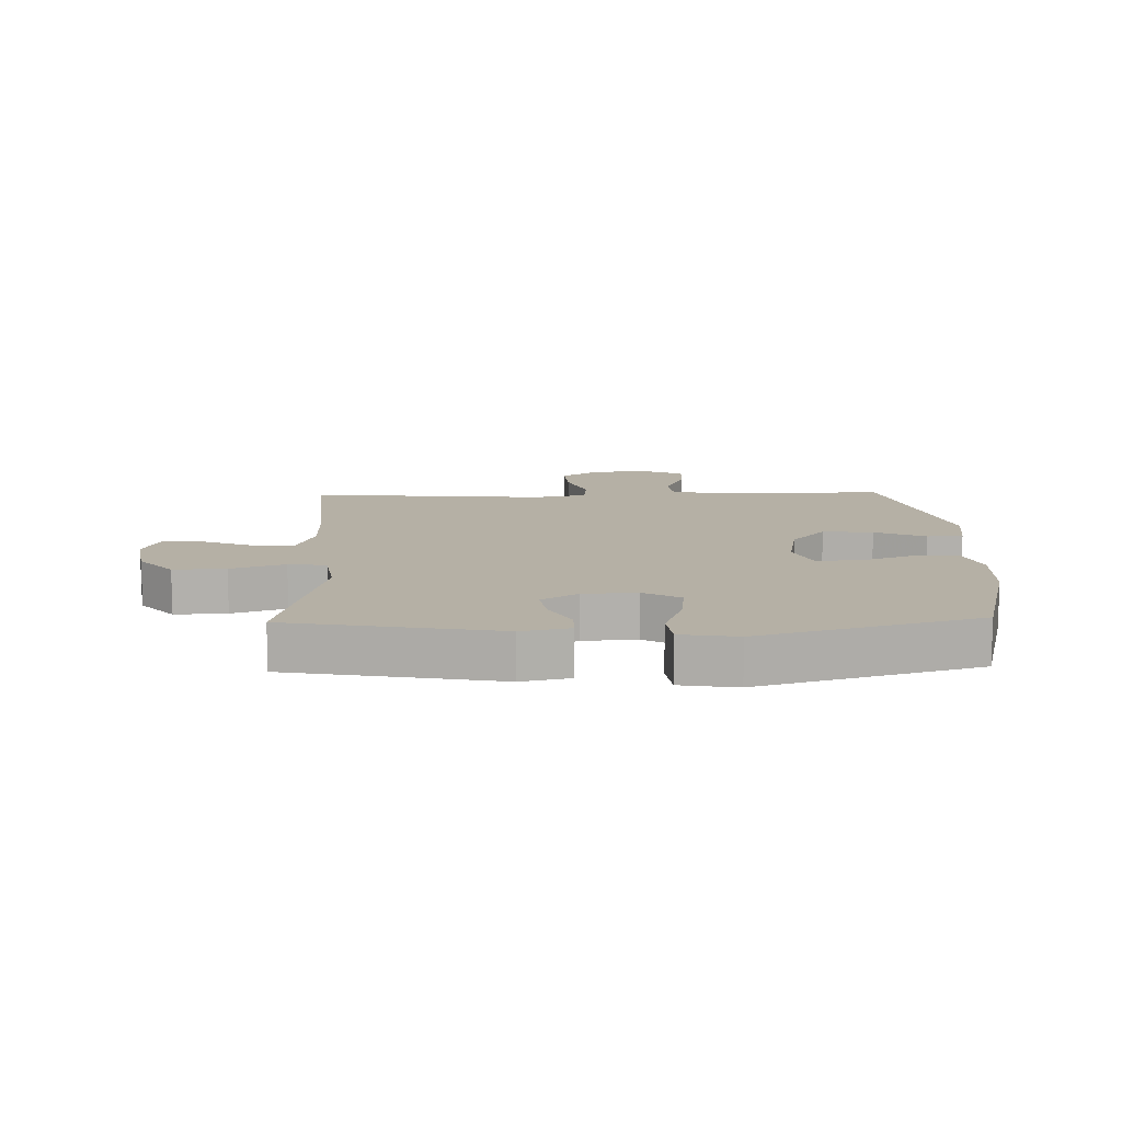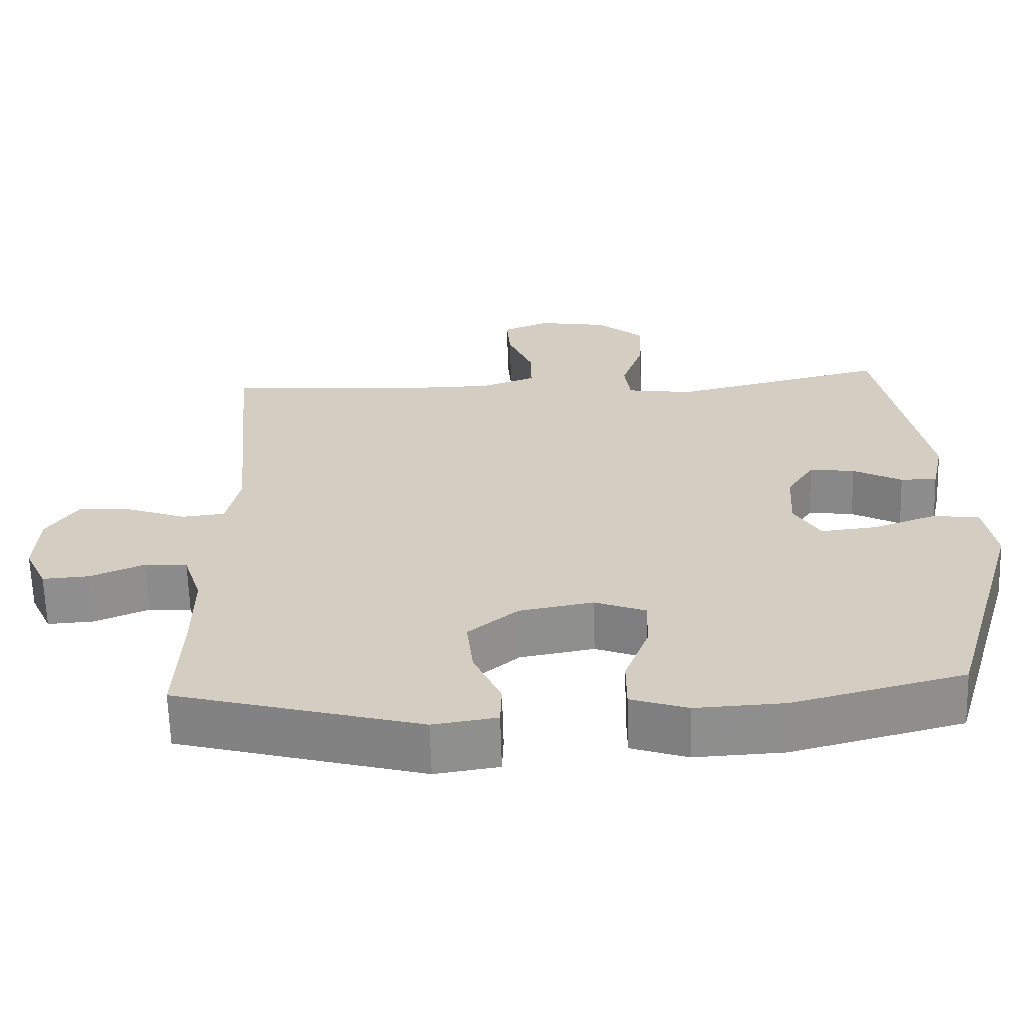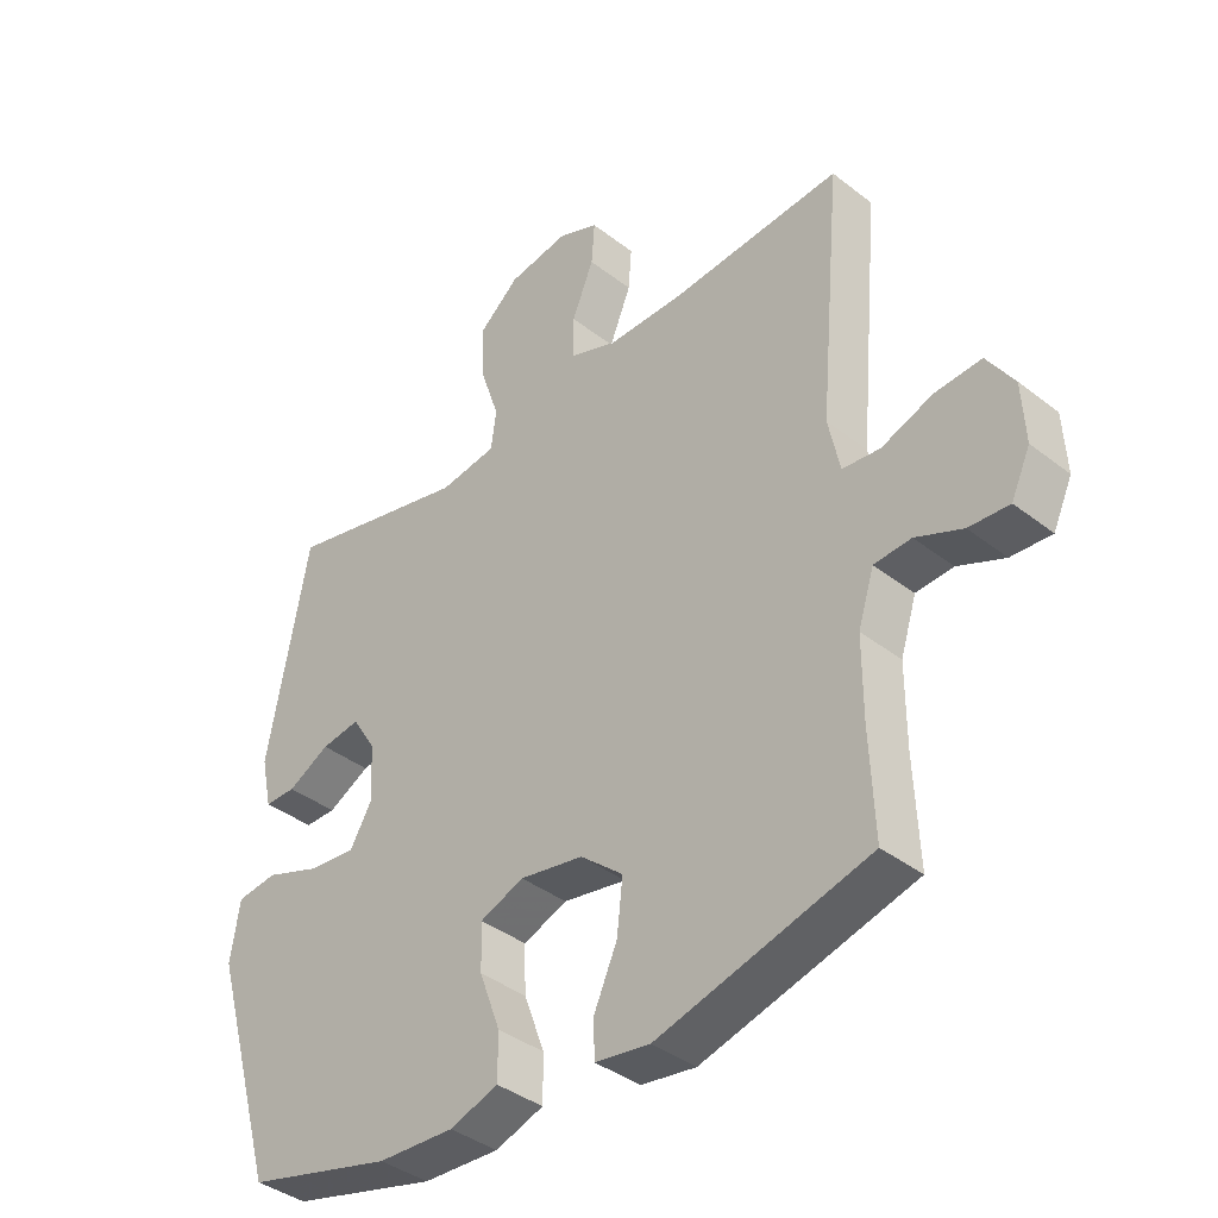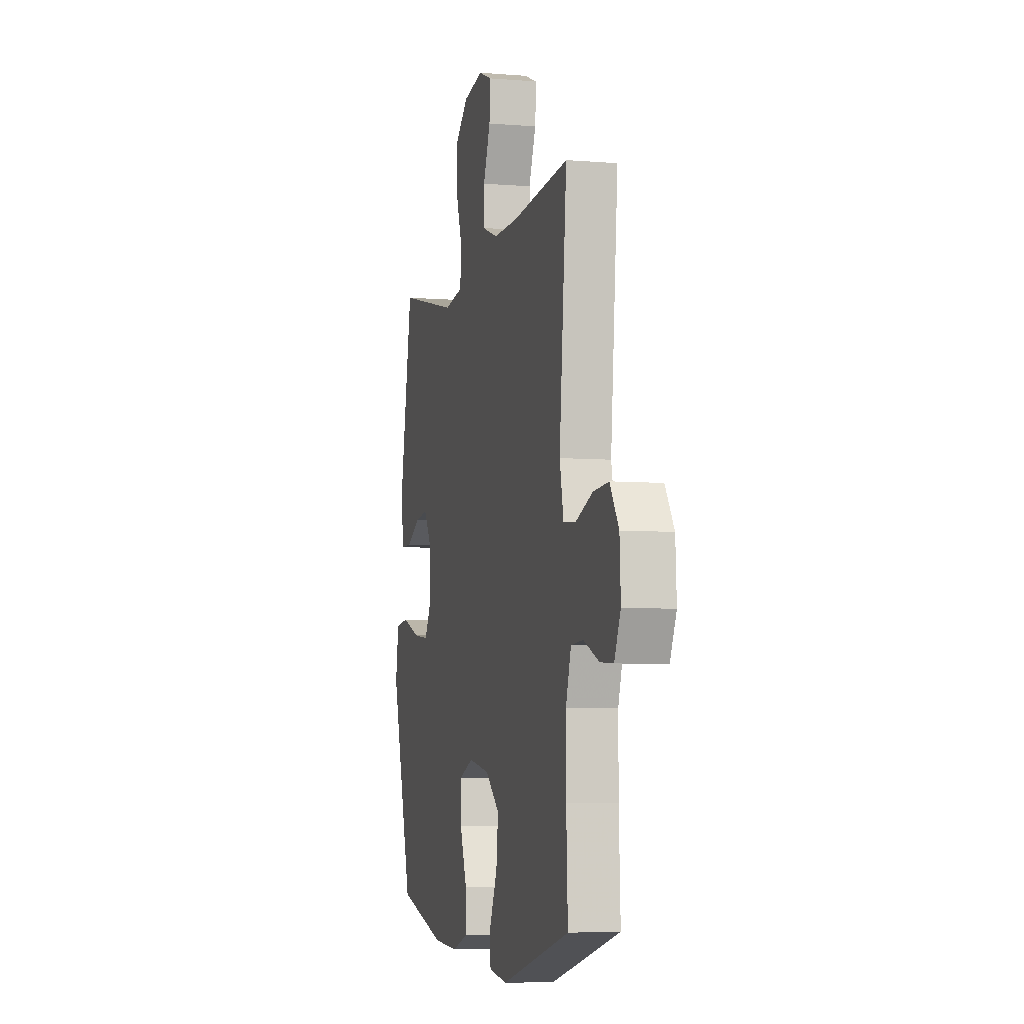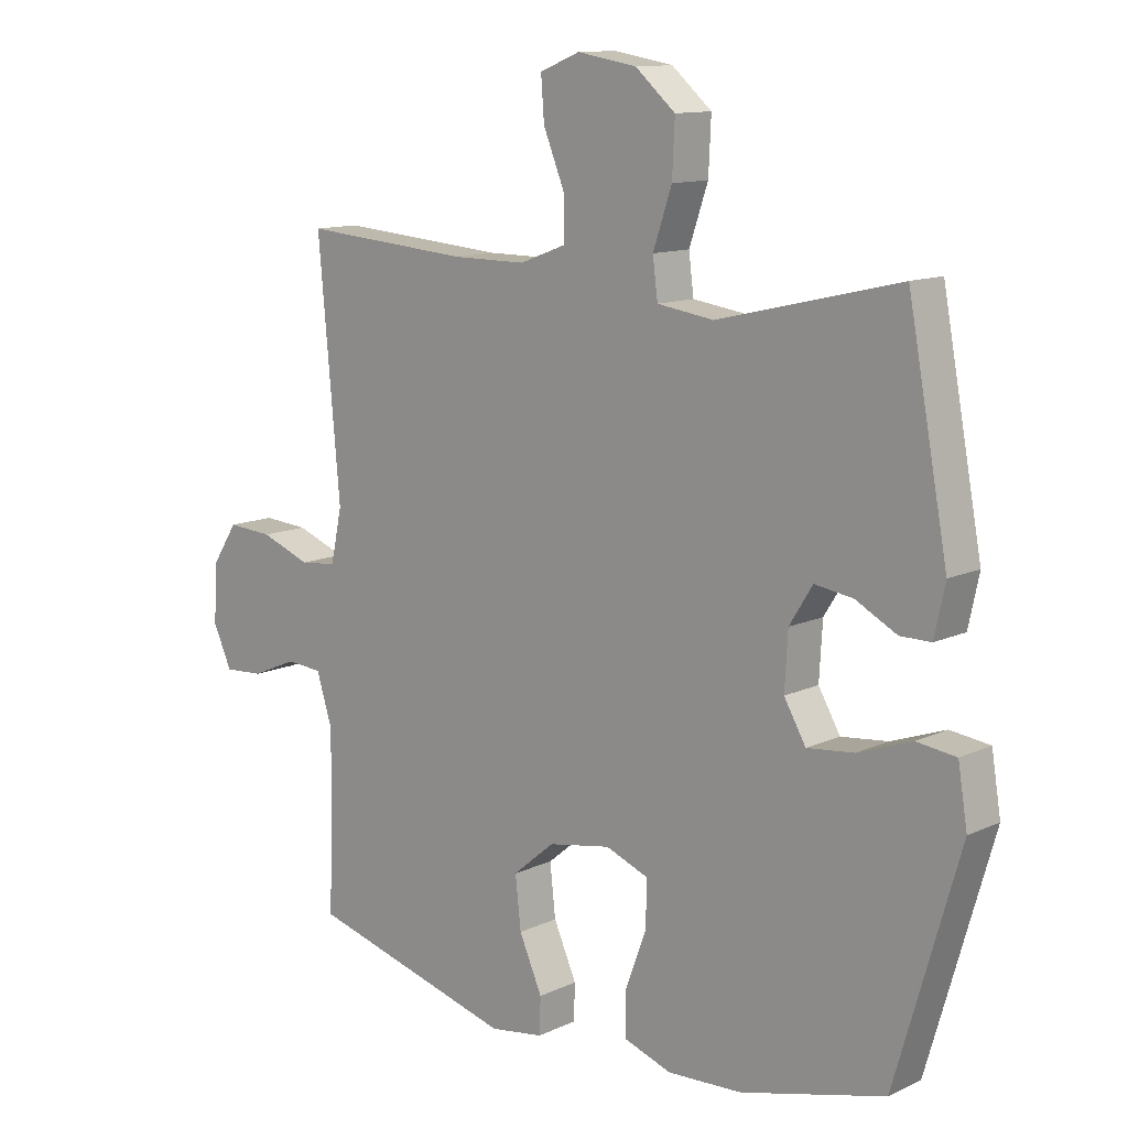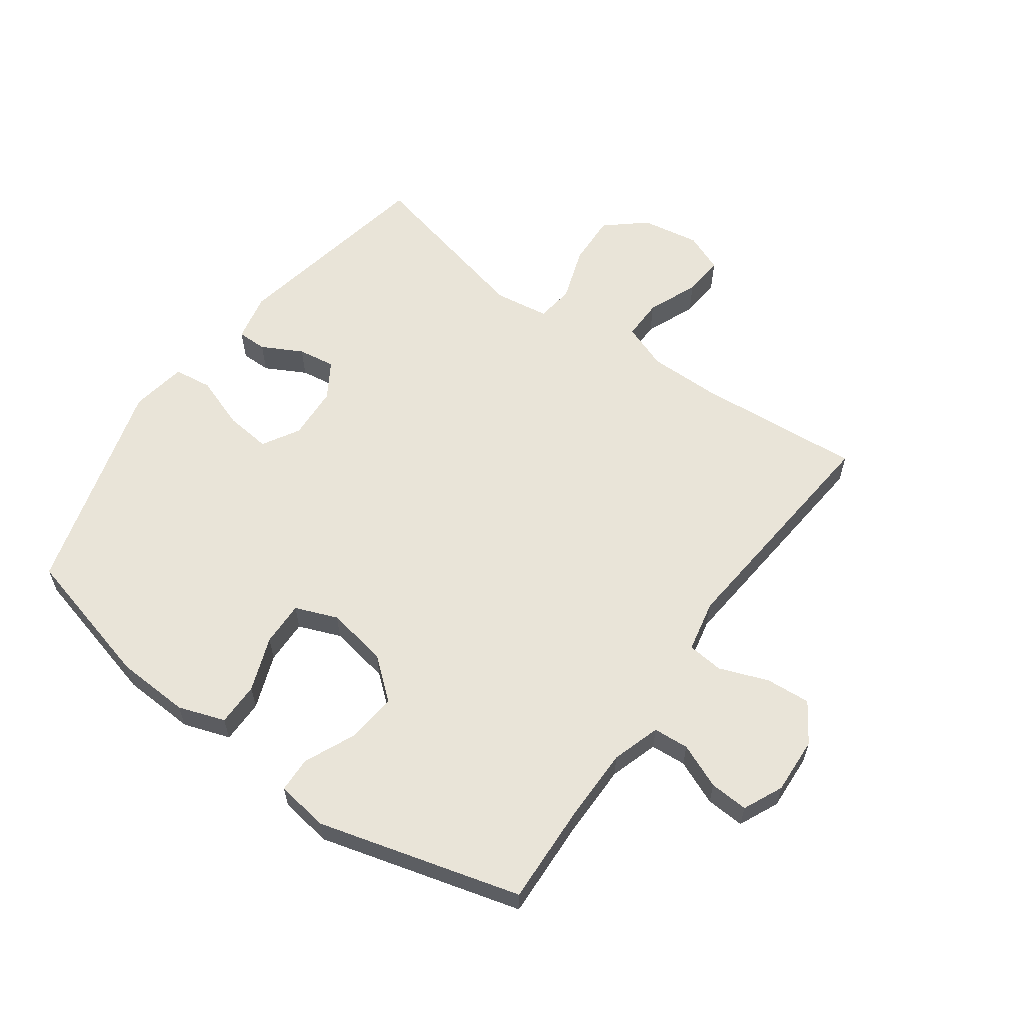
<metadata>
{"format":"obj","ext":"obj","renderer":"f3d","projection":"perspective","resolution":1024,"background":"white","views":[{"elev":11.7,"azim":88.3,"up":"+Y"},{"elev":-64.6,"azim":1.7,"up":"+Z"},{"elev":-38.8,"azim":-134.3,"up":"+Z"},{"elev":-5.8,"azim":-104.1,"up":"+Z"},{"elev":12.0,"azim":42.4,"up":"+Z"},{"elev":60.0,"azim":-144.3,"up":"+Y"}]}
</metadata>
<code>
v -0.5 0.07 -0.5
v -0.493 0.07 -0.337
v -0.493 0.07 -0.215
v -0.518 0.07 -0.136
v -0.576 0.07 -0.132
v -0.649 0.07 -0.163
v -0.712 0.07 -0.167
v -0.742 0.07 -0.102
v -0.737 0.07 -0.009
v -0.695 0.07 0.055
v -0.622 0.07 0.05
v -0.542 0.07 0.02
v -0.483 0.07 0.026
v -0.465 0.07 0.111
v -0.5 0.07 0.5
v -0.23 0.07 0.479
v -0.112 0.07 0.479
v -0.037 0.07 0.507
v -0.038 0.07 0.574
v -0.072 0.07 0.657
v -0.077 0.07 0.724
v -0.013 0.07 0.75
v 0.082 0.07 0.734
v 0.146 0.07 0.679
v 0.142 0.07 0.594
v 0.112 0.07 0.506
v 0.12 0.07 0.444
v 0.21 0.07 0.431
v 0.5 0.07 0.5
v 0.564 0.07 0.159
v 0.547 0.07 0.08
v 0.498 0.07 0.08
v 0.432 0.07 0.115
v 0.371 0.07 0.124
v 0.334 0.07 0.065
v 0.329 0.07 -0.023
v 0.364 0.07 -0.083
v 0.439 0.07 -0.075
v 0.525 0.07 -0.044
v 0.588 0.07 -0.052
v 0.603 0.07 -0.144
v 0.5 0.07 -0.5
v 0.27 0.07 -0.56
v 0.15 0.07 -0.566
v 0.074 0.07 -0.54
v 0.074 0.07 -0.469
v 0.107 0.07 -0.38
v 0.109 0.07 -0.307
v 0.04 0.07 -0.28
v -0.06 0.07 -0.298
v -0.127 0.07 -0.354
v -0.118 0.07 -0.436
v -0.081 0.07 -0.519
v -0.083 0.07 -0.577
v -0.169 0.07 -0.59
v -0.5 0 -0.5
v -0.493 0 -0.337
v -0.493 0 -0.215
v -0.518 0 -0.136
v -0.576 0 -0.132
v -0.649 0 -0.163
v -0.712 0 -0.167
v -0.742 0 -0.102
v -0.737 0 -0.009
v -0.695 0 0.055
v -0.622 0 0.05
v -0.542 0 0.02
v -0.483 0 0.026
v -0.465 0 0.111
v -0.5 0 0.5
v -0.23 0 0.479
v -0.112 0 0.479
v -0.037 0 0.507
v -0.038 0 0.574
v -0.072 0 0.657
v -0.077 0 0.724
v -0.013 0 0.75
v 0.082 0 0.734
v 0.146 0 0.679
v 0.142 0 0.594
v 0.112 0 0.506
v 0.12 0 0.444
v 0.21 0 0.431
v 0.5 0 0.5
v 0.564 0 0.159
v 0.547 0 0.08
v 0.498 0 0.08
v 0.432 0 0.115
v 0.371 0 0.124
v 0.334 0 0.065
v 0.329 0 -0.023
v 0.364 0 -0.083
v 0.439 0 -0.075
v 0.525 0 -0.044
v 0.588 0 -0.052
v 0.603 0 -0.144
v 0.5 0 -0.5
v 0.27 0 -0.56
v 0.15 0 -0.566
v 0.074 0 -0.54
v 0.074 0 -0.469
v 0.107 0 -0.38
v 0.109 0 -0.307
v 0.04 0 -0.28
v -0.06 0 -0.298
v -0.127 0 -0.354
v -0.118 0 -0.436
v -0.081 0 -0.519
v -0.083 0 -0.577
v -0.169 0 -0.59
f 55 1 2
f 54 55 2
f 53 54 2
f 52 53 2
f 51 52 2 3
f 50 51 3 4
f 49 50 4
f 45 46 47
f 44 45 47
f 43 44 47
f 42 43 47
f 41 42 47
f 40 41 47
f 39 40 47
f 38 39 47
f 37 38 47 48
f 36 37 48 49
f 31 32 33
f 30 31 33
f 29 30 33
f 28 29 33
f 27 28 33 34
f 24 25 26
f 23 24 26
f 22 23 26
f 21 22 26
f 20 21 26
f 19 20 26
f 18 19 26 27
f 27 34 35
f 18 27 35
f 17 18 35
f 14 15 16
f 35 36 49
f 17 35 49
f 16 17 49
f 14 16 49
f 13 14 49
f 10 11 12
f 9 10 12
f 8 9 12
f 7 8 12
f 6 7 12
f 5 6 12
f 13 49 4
f 4 5 12 13
f 57 56 110
f 57 110 109
f 57 109 108
f 57 108 107
f 58 57 107 106
f 59 58 106 105
f 59 105 104
f 102 101 100
f 102 100 99
f 102 99 98
f 102 98 97
f 102 97 96
f 102 96 95
f 102 95 94
f 102 94 93
f 103 102 93 92
f 104 103 92 91
f 88 87 86
f 88 86 85
f 88 85 84
f 88 84 83
f 89 88 83 82
f 81 80 79
f 81 79 78
f 81 78 77
f 81 77 76
f 81 76 75
f 81 75 74
f 82 81 74 73
f 90 89 82
f 90 82 73
f 90 73 72
f 71 70 69
f 104 91 90
f 104 90 72
f 104 72 71
f 104 71 69
f 104 69 68
f 67 66 65
f 67 65 64
f 67 64 63
f 67 63 62
f 67 62 61
f 67 61 60
f 59 104 68
f 68 67 60 59
f 1 56 57 2
f 2 57 58 3
f 3 58 59 4
f 4 59 60 5
f 5 60 61 6
f 6 61 62 7
f 7 62 63 8
f 8 63 64 9
f 9 64 65 10
f 10 65 66 11
f 11 66 67 12
f 12 67 68 13
f 13 68 69 14
f 14 69 70 15
f 15 70 71 16
f 16 71 72 17
f 17 72 73 18
f 18 73 74 19
f 19 74 75 20
f 20 75 76 21
f 21 76 77 22
f 22 77 78 23
f 23 78 79 24
f 24 79 80 25
f 25 80 81 26
f 26 81 82 27
f 27 82 83 28
f 28 83 84 29
f 29 84 85 30
f 30 85 86 31
f 31 86 87 32
f 32 87 88 33
f 33 88 89 34
f 34 89 90 35
f 35 90 91 36
f 36 91 92 37
f 37 92 93 38
f 38 93 94 39
f 39 94 95 40
f 40 95 96 41
f 41 96 97 42
f 42 97 98 43
f 43 98 99 44
f 44 99 100 45
f 45 100 101 46
f 46 101 102 47
f 47 102 103 48
f 48 103 104 49
f 49 104 105 50
f 50 105 106 51
f 51 106 107 52
f 52 107 108 53
f 53 108 109 54
f 54 109 110 55
f 55 110 56 1

</code>
